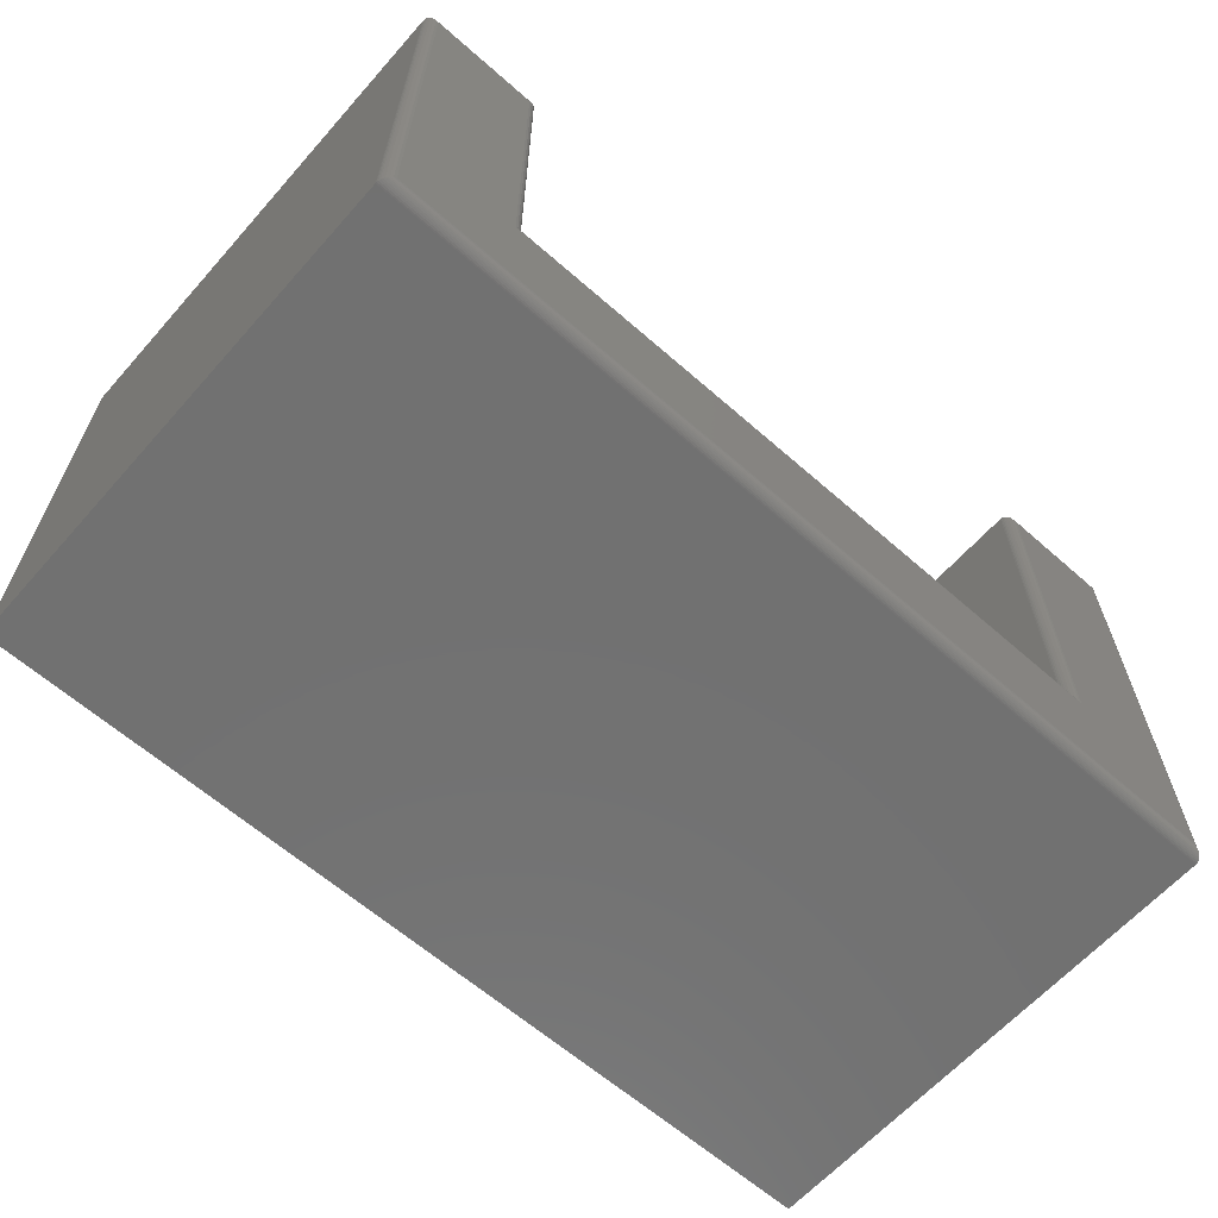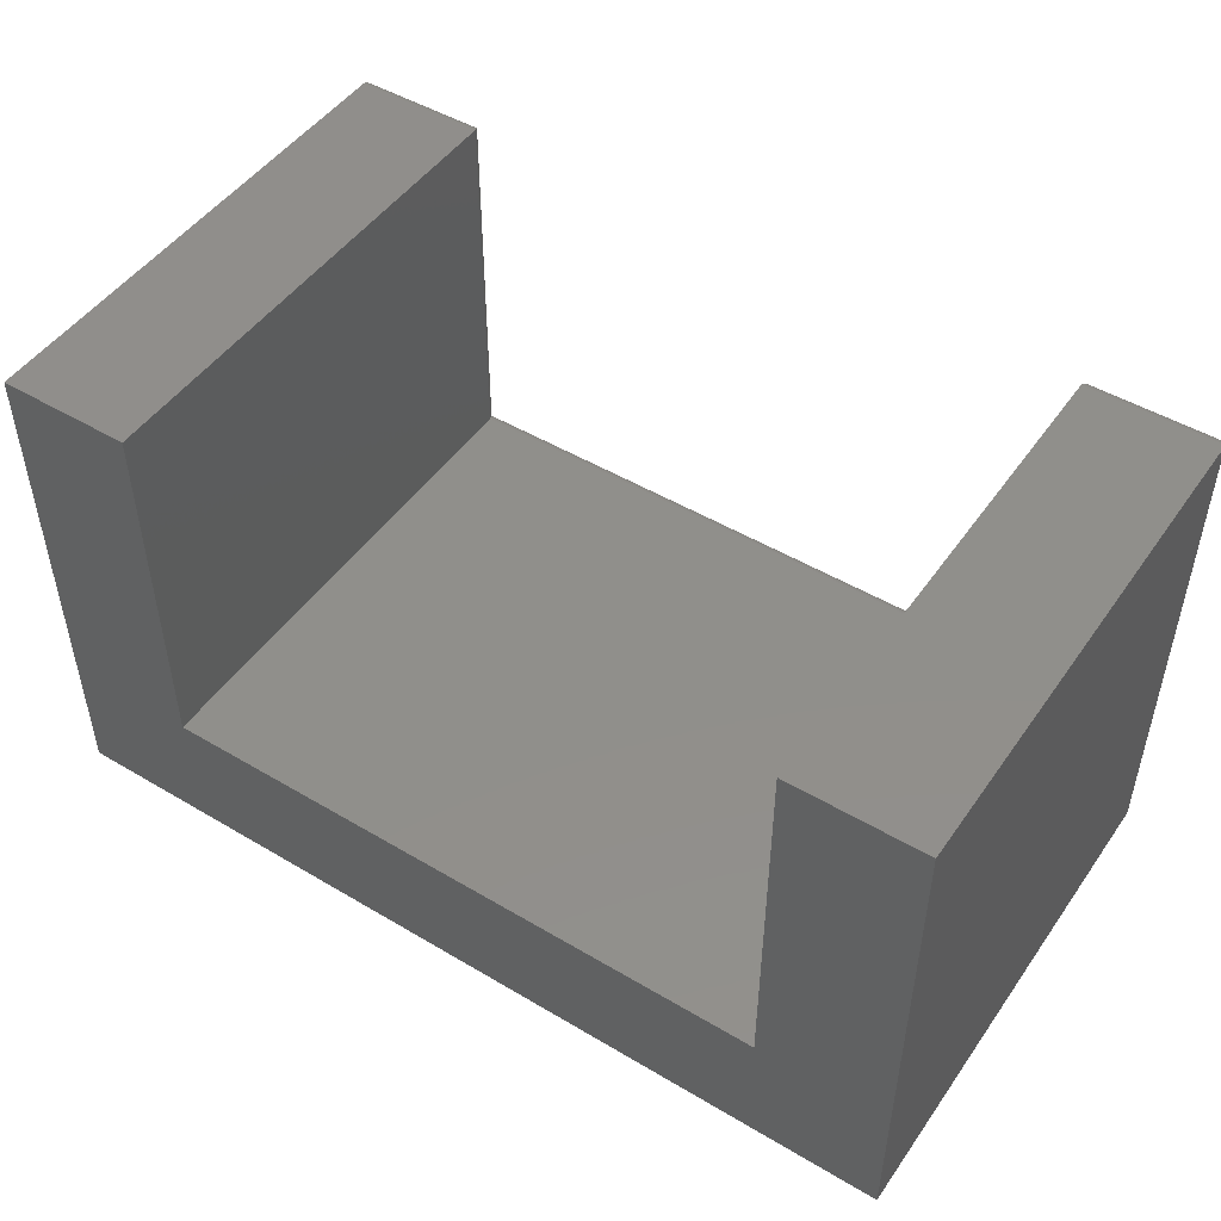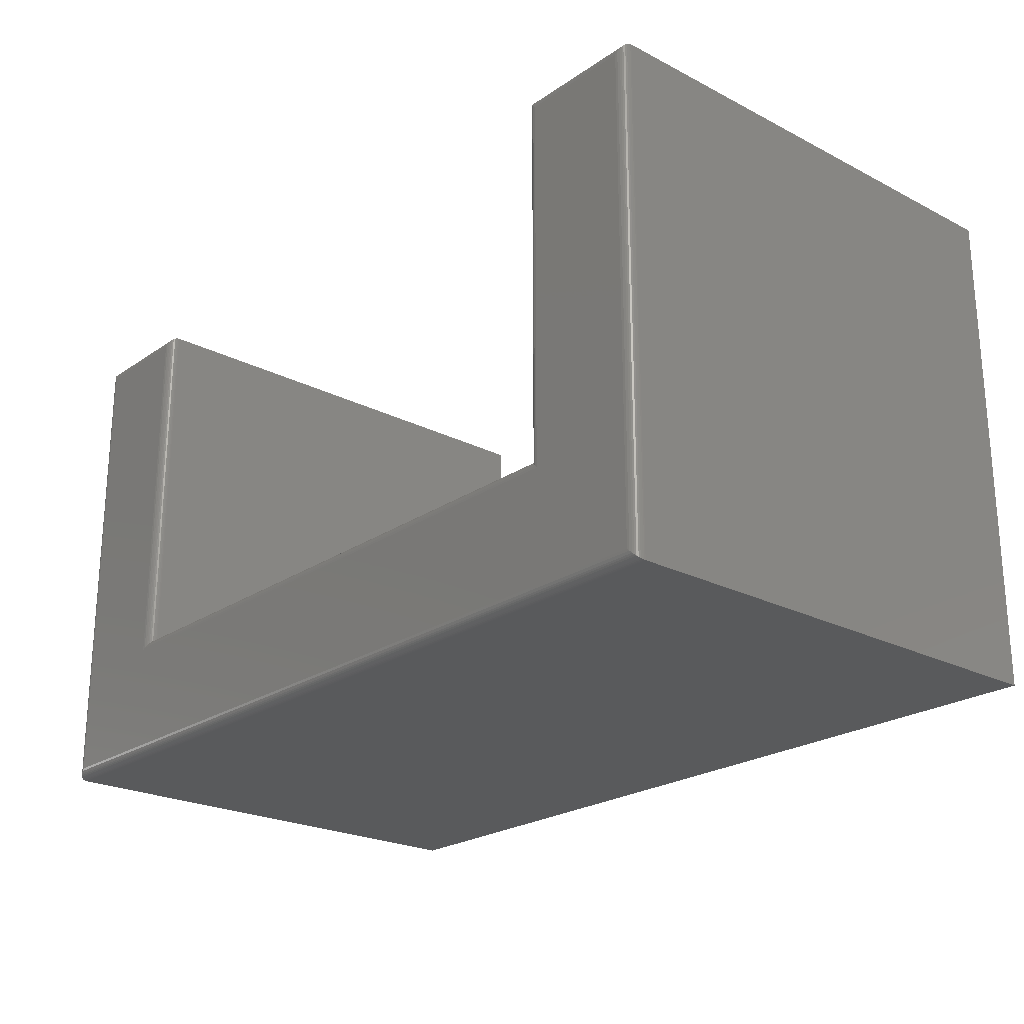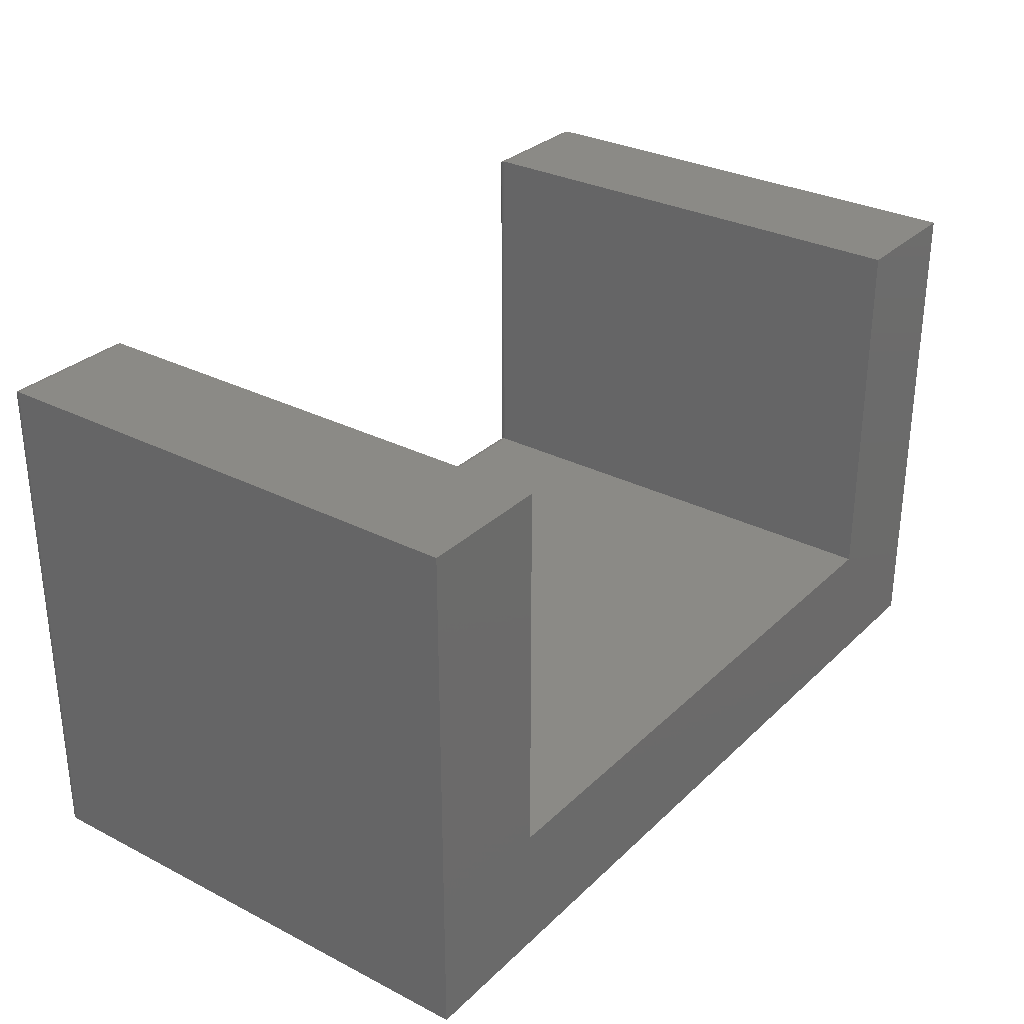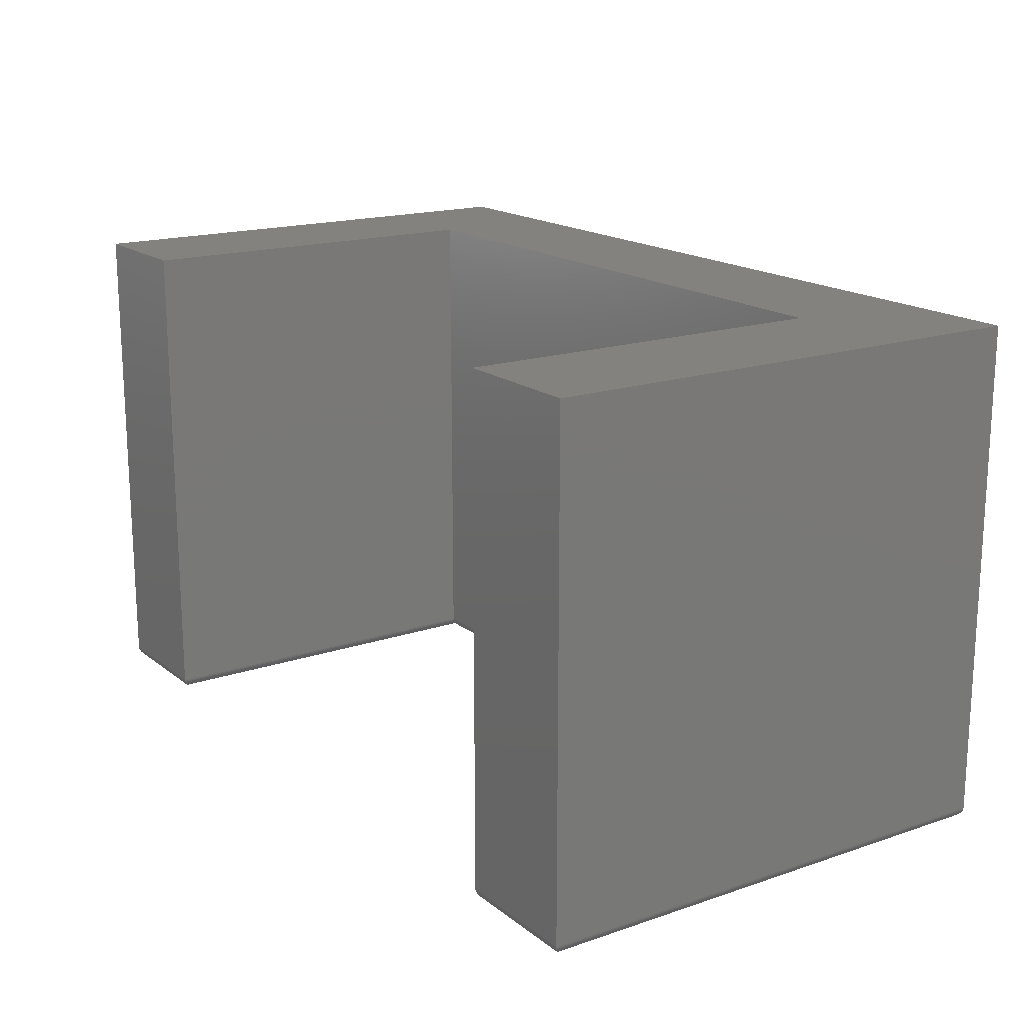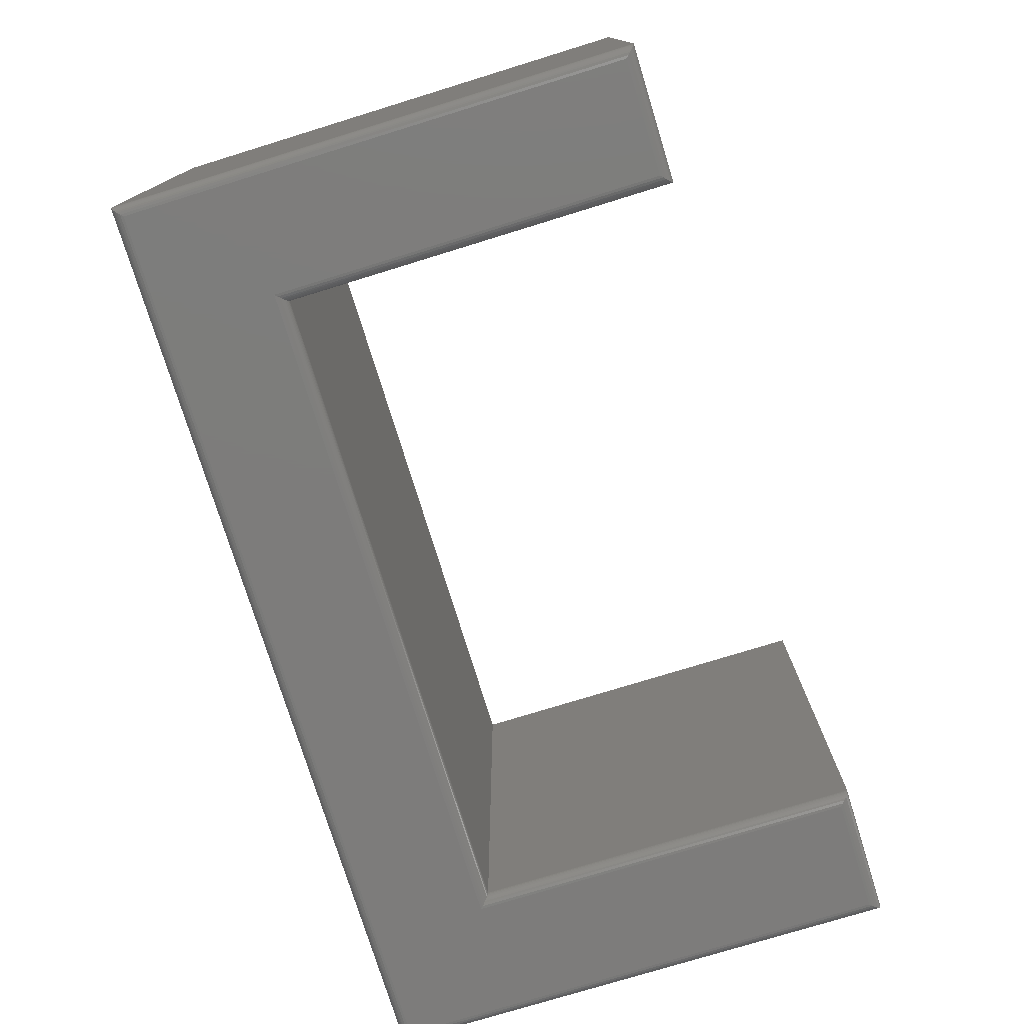
<metadata>
{"format":"stl","ext":"stl","renderer":"f3d","projection":"perspective","resolution":1024,"background":"white","views":[{"elev":-63.1,"azim":-41.6,"up":"+Z"},{"elev":48.6,"azim":-146.5,"up":"+Z"},{"elev":-23.0,"azim":48.9,"up":"+Z"},{"elev":30.2,"azim":126.6,"up":"+Z"},{"elev":17.2,"azim":56.0,"up":"+Y"},{"elev":-76.2,"azim":-72.9,"up":"+Y"}]}
</metadata>
<code>
# stl→obj: 88 verts, 172 faces
v 0.6719 -0.75 0.4023
v 0.5097 -0.75 0.4023
v 0.6719 -0.75 -0.3125
v 0.5097 -0.75 -0.1503
v -0.6094 -0.75 -0.3125
v -0.4472 -0.75 -0.1503
v -0.6094 -0.75 0.4023
v -0.4472 -0.75 0.4023
v -0.625 4.141e-17 0.4179
v -0.625 0 -0.3281
v -0.625 -0.7344 0.4179
v -0.625 -0.7344 -0.3281
v -0.4316 -0.7344 0.4179
v -0.4316 6.289e-17 0.4179
v -0.4316 3.221e-17 -0.1347
v -0.4316 -0.7344 -0.1347
v 0.4941 -0.7344 -0.1347
v 0.4941 1.35e-16 -0.1347
v 0.4941 1.657e-16 0.4179
v 0.4941 -0.7344 0.4179
v 0.6875 -0.7344 0.4179
v 0.6875 1.871e-16 0.4179
v 0.6875 1.457e-16 -0.3281
v 0.6875 -0.7344 -0.3281
v -0.613 -0.7496 -0.3162
v 0.6755 -0.7496 -0.3162
v -0.6235 -0.7411 -0.3266
v 0.6847 -0.7433 -0.3253
v -0.6222 -0.7433 -0.3253
v 0.6831 -0.7453 -0.3237
v -0.6206 -0.7453 -0.3237
v 0.6812 -0.7469 -0.3218
v -0.6187 -0.7469 -0.3218
v 0.6791 -0.7482 -0.3197
v -0.6166 -0.7482 -0.3197
v -0.6249 -0.7363 -0.328
v 0.6874 -0.7363 -0.328
v -0.6244 -0.7388 -0.3275
v 0.6869 -0.7388 -0.3275
v 0.686 -0.7411 -0.3266
v -0.613 -0.7496 0.406
v -0.6235 -0.7411 0.4164
v -0.6222 -0.7433 0.4151
v -0.6206 -0.7453 0.4135
v -0.6187 -0.7469 0.4116
v -0.6166 -0.7482 0.4095
v -0.6249 -0.7363 0.4178
v -0.6244 -0.7388 0.4173
v -0.4435 -0.7496 0.406
v -0.4331 -0.7411 0.4164
v -0.4344 -0.7433 0.4151
v -0.436 -0.7453 0.4135
v -0.4379 -0.7469 0.4116
v -0.44 -0.7482 0.4095
v -0.4317 -0.7363 0.4178
v -0.4322 -0.7388 0.4173
v -0.4435 -0.7496 -0.1467
v -0.4331 -0.7411 -0.1362
v -0.4344 -0.7433 -0.1375
v -0.436 -0.7453 -0.1391
v -0.4379 -0.7469 -0.141
v -0.44 -0.7482 -0.1431
v -0.4317 -0.7363 -0.1348
v -0.4322 -0.7388 -0.1353
v 0.506 -0.7496 -0.1467
v 0.4956 -0.7411 -0.1362
v 0.4969 -0.7433 -0.1375
v 0.4985 -0.7453 -0.1391
v 0.5004 -0.7469 -0.141
v 0.5025 -0.7482 -0.1431
v 0.4942 -0.7363 -0.1348
v 0.4947 -0.7388 -0.1353
v 0.506 -0.7496 0.406
v 0.4956 -0.7411 0.4164
v 0.4969 -0.7433 0.4151
v 0.4985 -0.7453 0.4135
v 0.5004 -0.7469 0.4116
v 0.5025 -0.7482 0.4095
v 0.4942 -0.7363 0.4178
v 0.4947 -0.7388 0.4173
v 0.6755 -0.7496 0.406
v 0.686 -0.7411 0.4164
v 0.6847 -0.7433 0.4151
v 0.6831 -0.7453 0.4135
v 0.6812 -0.7469 0.4116
v 0.6791 -0.7482 0.4095
v 0.6874 -0.7363 0.4178
v 0.6869 -0.7388 0.4173
f 1 2 3
f 3 2 4
f 3 4 5
f 5 4 6
f 5 6 7
f 7 6 8
f 9 10 11
f 11 10 12
f 13 14 11
f 11 14 9
f 15 14 16
f 16 14 13
f 17 18 16
f 16 18 15
f 19 18 20
f 20 18 17
f 21 22 20
f 20 22 19
f 23 22 24
f 24 22 21
f 12 10 24
f 24 10 23
f 3 25 26
f 3 5 25
f 27 28 29
f 29 28 30
f 29 30 31
f 31 30 32
f 31 32 33
f 33 32 34
f 33 34 35
f 35 34 26
f 35 26 25
f 12 24 36
f 36 24 37
f 36 37 38
f 38 37 39
f 38 39 27
f 27 39 40
f 27 40 28
f 5 41 25
f 5 7 41
f 42 29 43
f 43 29 31
f 43 31 44
f 44 31 33
f 44 33 45
f 45 33 35
f 45 35 46
f 46 35 25
f 46 25 41
f 11 12 47
f 47 12 36
f 47 36 48
f 48 36 38
f 48 38 42
f 42 38 27
f 42 27 29
f 7 49 41
f 7 8 49
f 50 43 51
f 51 43 44
f 51 44 52
f 52 44 45
f 52 45 53
f 53 45 46
f 53 46 54
f 54 46 41
f 54 41 49
f 13 11 55
f 55 11 47
f 55 47 56
f 56 47 48
f 56 48 50
f 50 48 42
f 50 42 43
f 8 57 49
f 8 6 57
f 58 51 59
f 59 51 52
f 59 52 60
f 60 52 53
f 60 53 61
f 61 53 54
f 61 54 62
f 62 54 49
f 62 49 57
f 16 13 63
f 63 13 55
f 63 55 64
f 64 55 56
f 64 56 58
f 58 56 50
f 58 50 51
f 6 65 57
f 6 4 65
f 66 59 67
f 67 59 60
f 67 60 68
f 68 60 61
f 68 61 69
f 69 61 62
f 69 62 70
f 70 62 57
f 70 57 65
f 17 16 71
f 71 16 63
f 71 63 72
f 72 63 64
f 72 64 66
f 66 64 58
f 66 58 59
f 4 73 65
f 4 2 73
f 74 67 75
f 75 67 68
f 75 68 76
f 76 68 69
f 76 69 77
f 77 69 70
f 77 70 78
f 78 70 65
f 78 65 73
f 20 17 79
f 79 17 71
f 79 71 80
f 80 71 72
f 80 72 74
f 74 72 66
f 74 66 67
f 2 81 73
f 2 1 81
f 82 75 83
f 83 75 76
f 83 76 84
f 84 76 77
f 84 77 85
f 85 77 78
f 85 78 86
f 86 78 73
f 86 73 81
f 21 20 87
f 87 20 79
f 87 79 88
f 88 79 80
f 88 80 82
f 82 80 74
f 82 74 75
f 1 26 81
f 1 3 26
f 40 83 28
f 28 83 84
f 28 84 30
f 30 84 85
f 30 85 32
f 32 85 86
f 32 86 34
f 34 86 81
f 34 81 26
f 24 21 37
f 37 21 87
f 37 87 39
f 39 87 88
f 39 88 40
f 40 88 82
f 40 82 83
f 23 19 22
f 19 23 18
f 18 23 10
f 18 10 15
f 15 10 9
f 15 9 14

</code>
